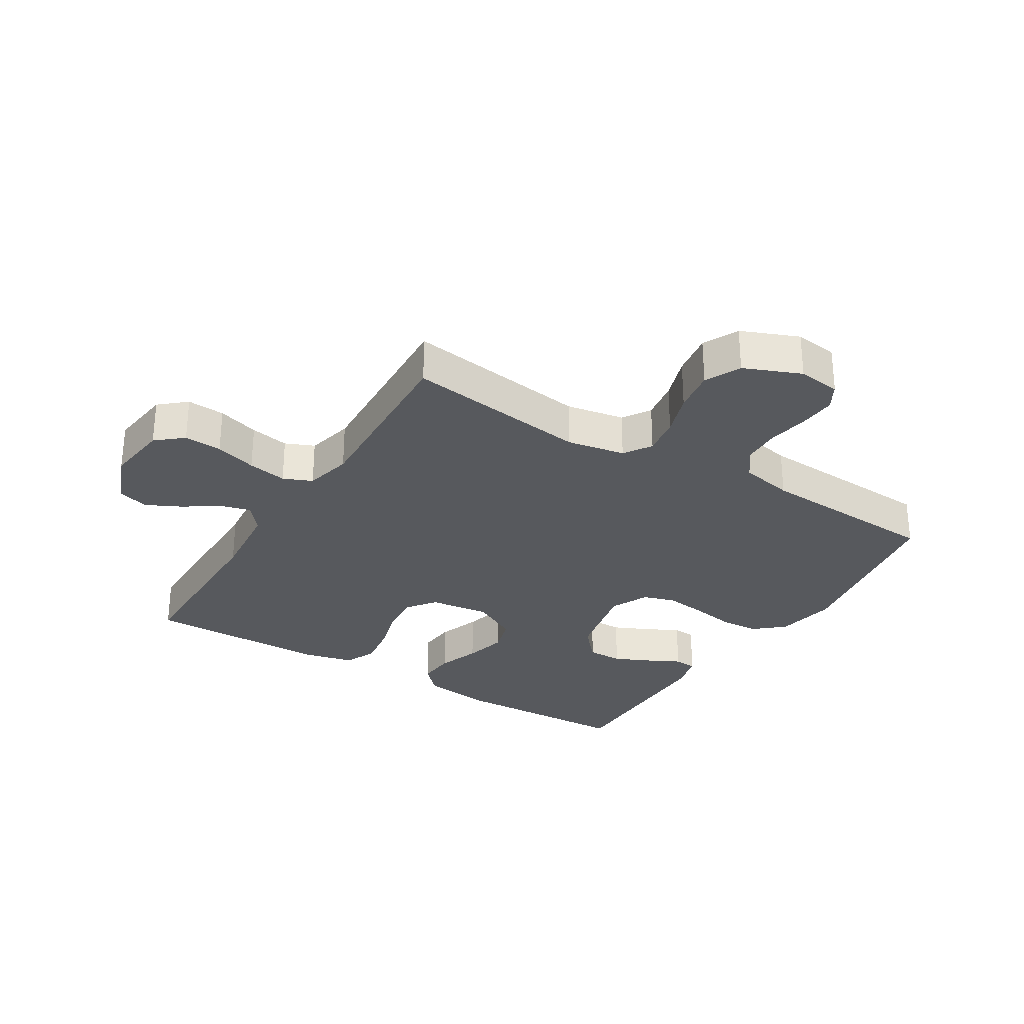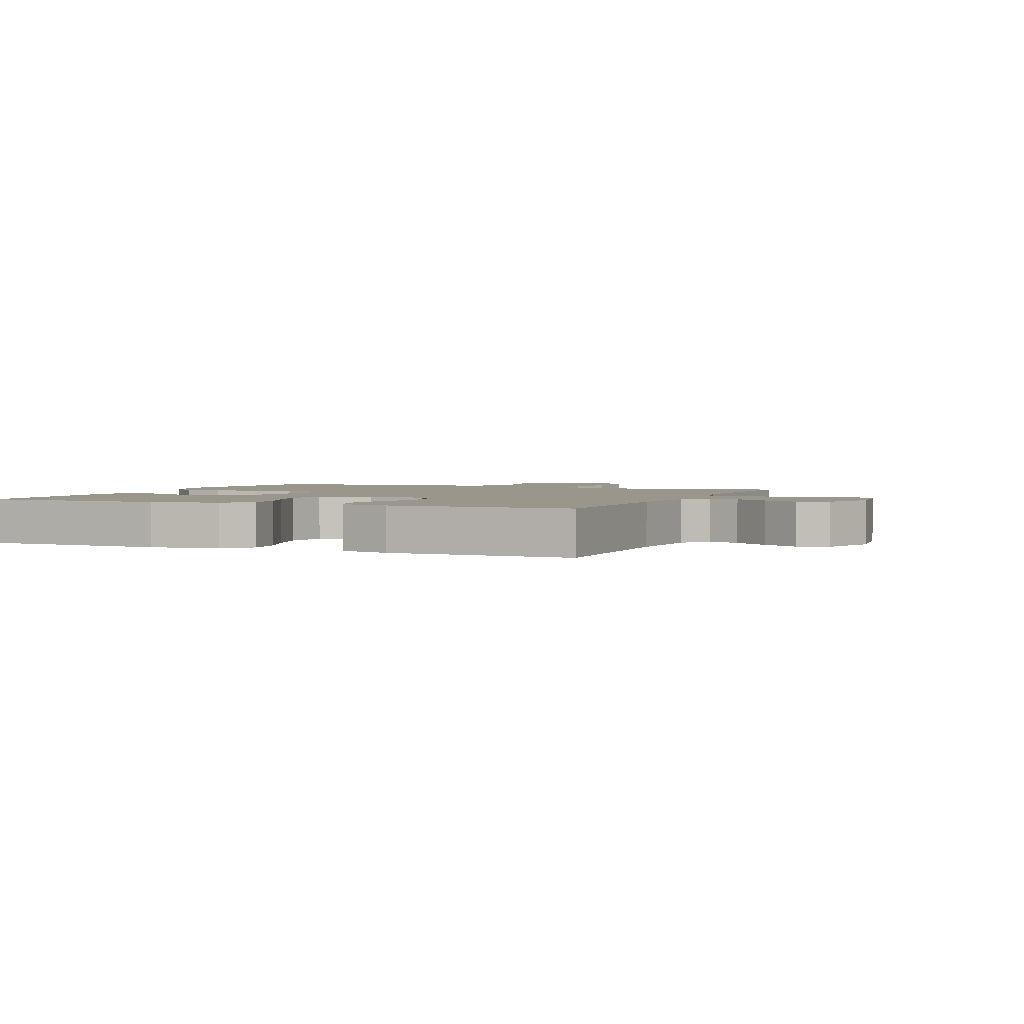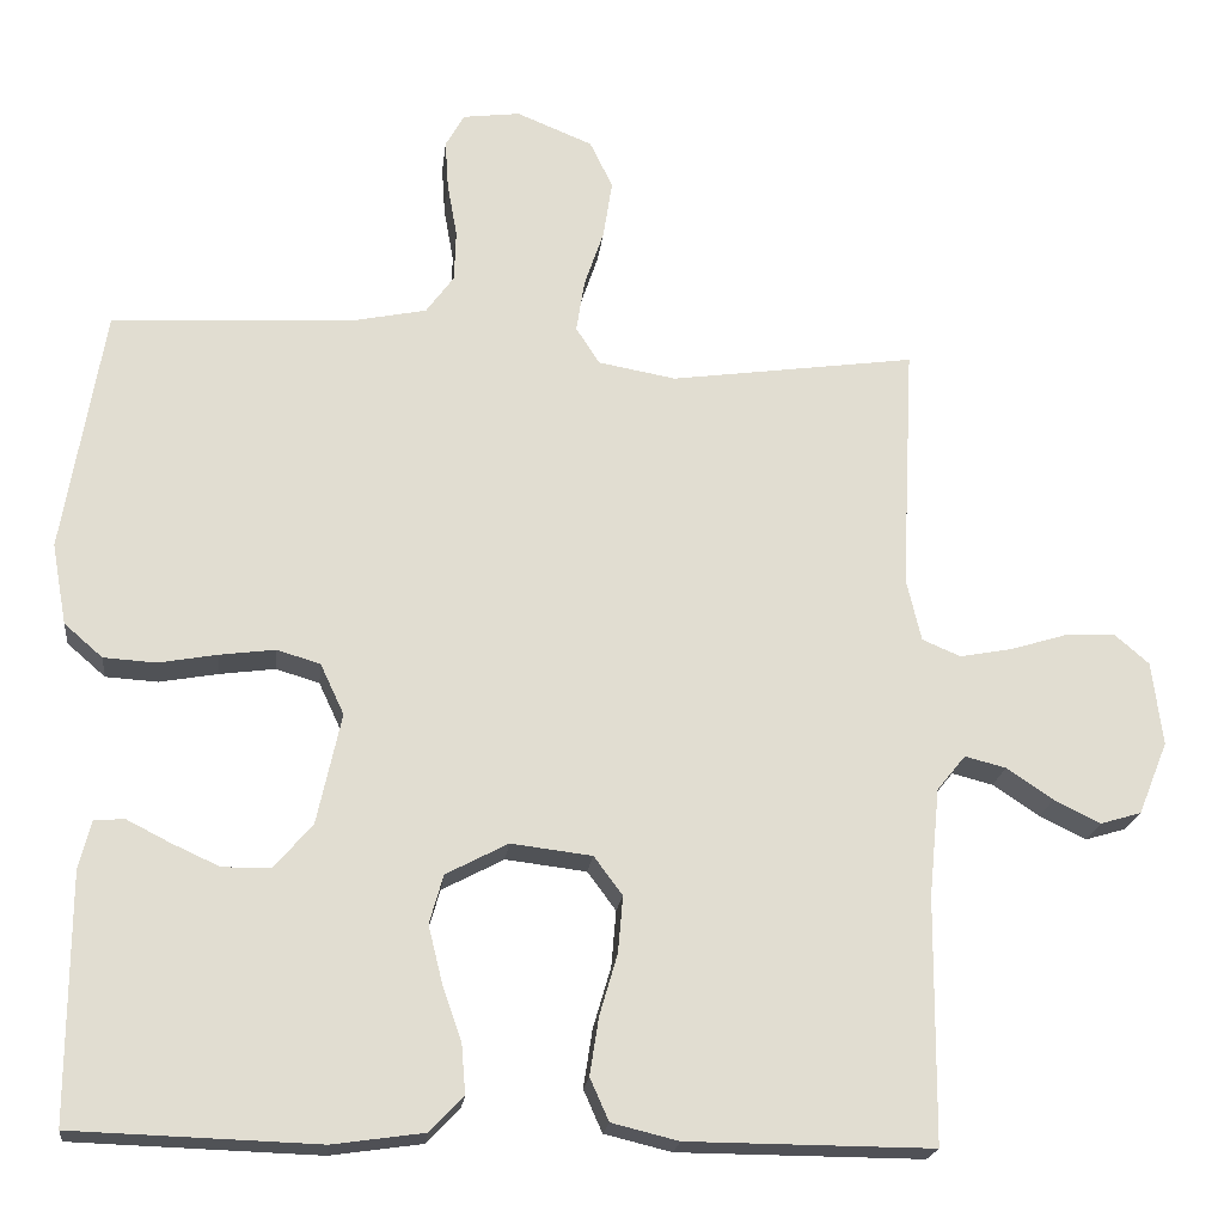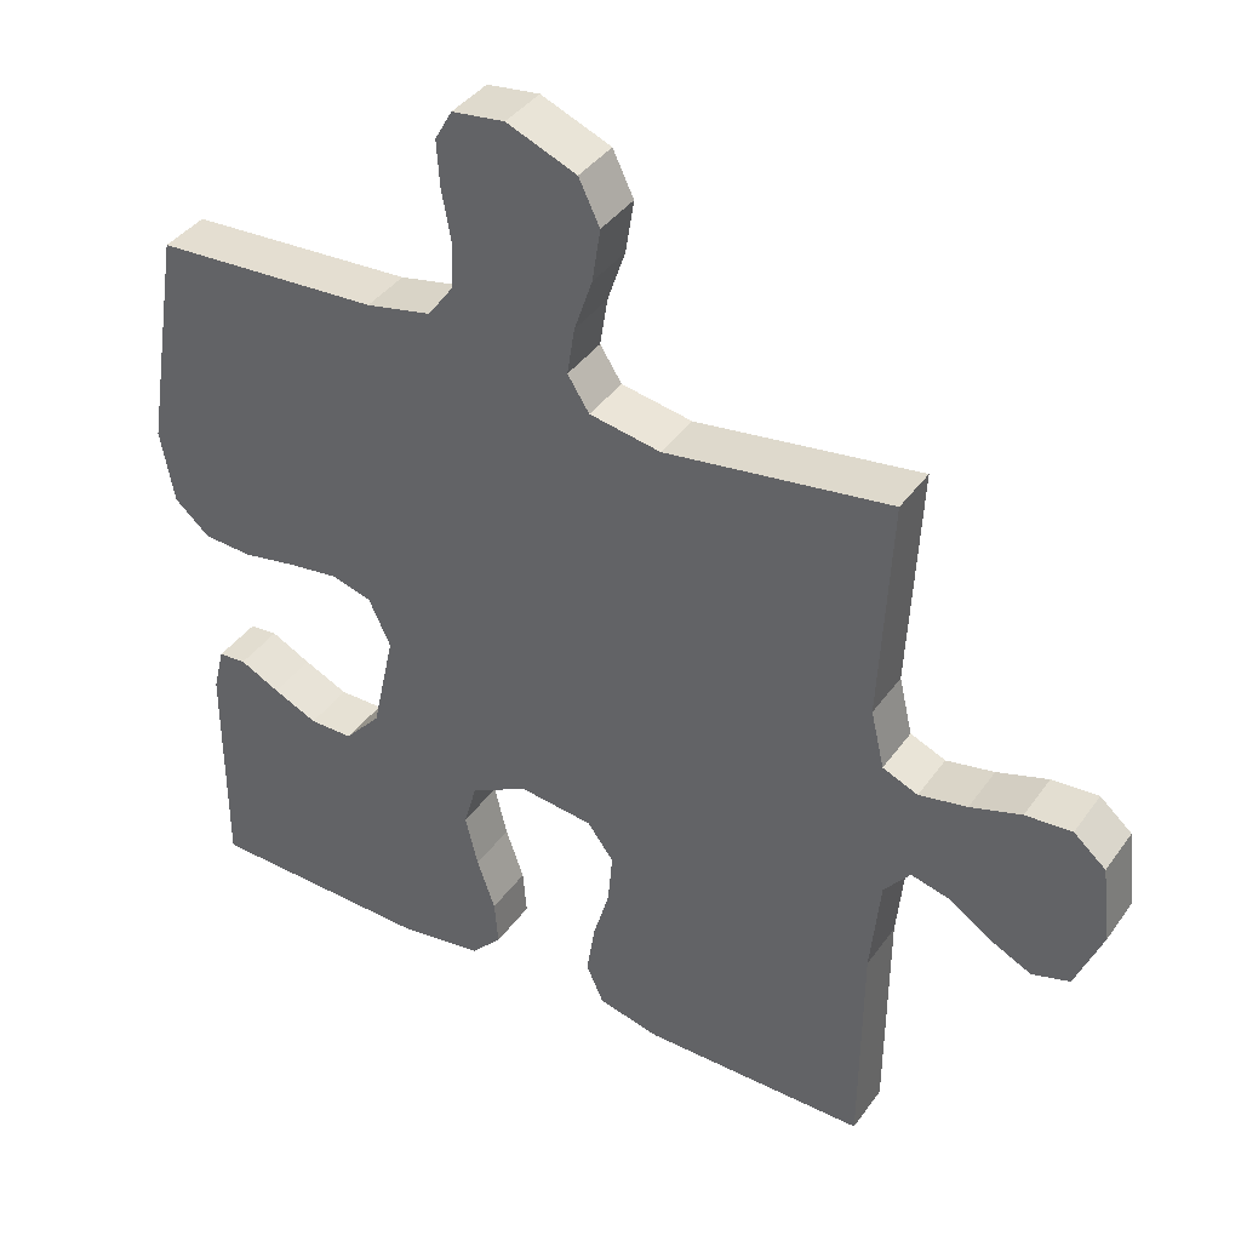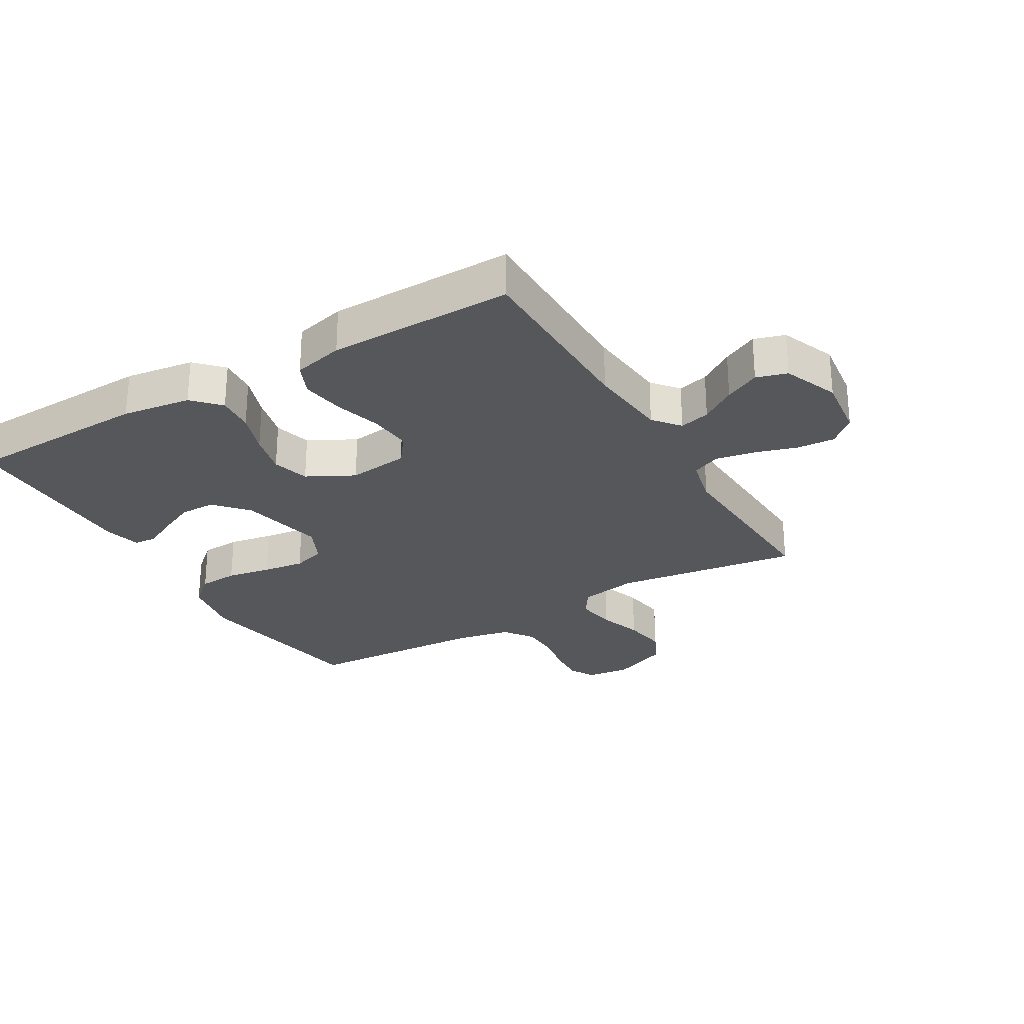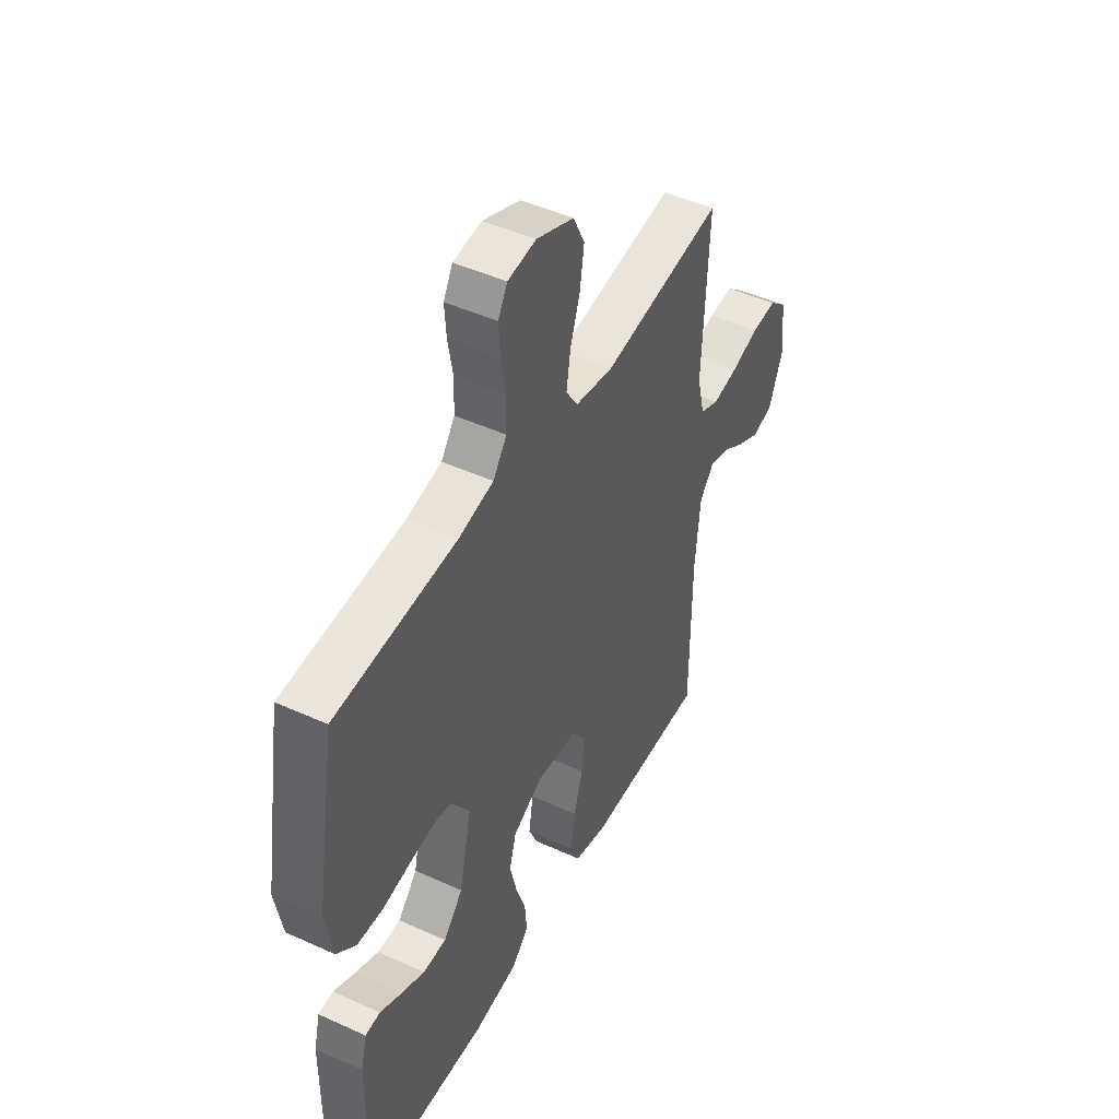
<metadata>
{"format":"obj","ext":"obj","renderer":"f3d","projection":"perspective","resolution":1024,"background":"white","views":[{"elev":-29.4,"azim":-31.6,"up":"+Y"},{"elev":2.3,"azim":-157.1,"up":"+Y"},{"elev":-20.4,"azim":173.5,"up":"+Z"},{"elev":39.3,"azim":-148.3,"up":"+Z"},{"elev":-27.3,"azim":-149.6,"up":"+Y"},{"elev":46.9,"azim":117.3,"up":"+Z"}]}
</metadata>
<code>
v -0.5 0.07 -0.5
v -0.502 0.07 -0.2
v -0.515 0.07 -0.068
v -0.55 0.07 -0.025
v -0.6 0.07 -0.038
v -0.657 0.07 -0.076
v -0.714 0.07 -0.104
v -0.764 0.07 -0.089
v -0.8 0.07 0
v -0.787 0.07 0.103
v -0.744 0.07 0.14
v -0.682 0.07 0.136
v -0.614 0.07 0.115
v -0.55 0.07 0.103
v -0.503 0.07 0.123
v -0.485 0.07 0.2
v -0.5 0.07 0.5
v -0.2 0.07 0.458
v -0.105 0.07 0.475
v -0.076 0.07 0.52
v -0.086 0.07 0.584
v -0.11 0.07 0.655
v -0.121 0.07 0.726
v -0.093 0.07 0.784
v 0 0.07 0.822
v 0.07 0.07 0.813
v 0.093 0.07 0.772
v 0.089 0.07 0.712
v 0.077 0.07 0.645
v 0.079 0.07 0.582
v 0.113 0.07 0.535
v 0.2 0.07 0.517
v 0.5 0.07 0.5
v 0.55 0.07 0.2
v 0.532 0.07 0.101
v 0.485 0.07 0.06
v 0.421 0.07 0.056
v 0.349 0.07 0.069
v 0.281 0.07 0.078
v 0.228 0.07 0.062
v 0.199 0.07 0
v 0.229 0.07 -0.137
v 0.277 0.07 -0.191
v 0.335 0.07 -0.191
v 0.394 0.07 -0.164
v 0.447 0.07 -0.137
v 0.484 0.07 -0.14
v 0.499 0.07 -0.2
v 0.5 0.07 -0.5
v 0.2 0.07 -0.51
v 0.088 0.07 -0.494
v 0.047 0.07 -0.451
v 0.052 0.07 -0.39
v 0.076 0.07 -0.321
v 0.093 0.07 -0.252
v 0.076 0.07 -0.192
v 0 0.07 -0.152
v -0.099 0.07 -0.164
v -0.134 0.07 -0.211
v -0.128 0.07 -0.28
v -0.106 0.07 -0.355
v -0.095 0.07 -0.426
v -0.118 0.07 -0.478
v -0.2 0.07 -0.498
v -0.5 0 -0.5
v -0.502 0 -0.2
v -0.515 0 -0.068
v -0.55 0 -0.025
v -0.6 0 -0.038
v -0.657 0 -0.076
v -0.714 0 -0.104
v -0.764 0 -0.089
v -0.8 0 0
v -0.787 0 0.103
v -0.744 0 0.14
v -0.682 0 0.136
v -0.614 0 0.115
v -0.55 0 0.103
v -0.503 0 0.123
v -0.485 0 0.2
v -0.5 0 0.5
v -0.2 0 0.458
v -0.105 0 0.475
v -0.076 0 0.52
v -0.086 0 0.584
v -0.11 0 0.655
v -0.121 0 0.726
v -0.093 0 0.784
v 0 0 0.822
v 0.07 0 0.813
v 0.093 0 0.772
v 0.089 0 0.712
v 0.077 0 0.645
v 0.079 0 0.582
v 0.113 0 0.535
v 0.2 0 0.517
v 0.5 0 0.5
v 0.55 0 0.2
v 0.532 0 0.101
v 0.485 0 0.06
v 0.421 0 0.056
v 0.349 0 0.069
v 0.281 0 0.078
v 0.228 0 0.062
v 0.199 0 0
v 0.229 0 -0.137
v 0.277 0 -0.191
v 0.335 0 -0.191
v 0.394 0 -0.164
v 0.447 0 -0.137
v 0.484 0 -0.14
v 0.499 0 -0.2
v 0.5 0 -0.5
v 0.2 0 -0.51
v 0.088 0 -0.494
v 0.047 0 -0.451
v 0.052 0 -0.39
v 0.076 0 -0.321
v 0.093 0 -0.252
v 0.076 0 -0.192
v 0 0 -0.152
v -0.099 0 -0.164
v -0.134 0 -0.211
v -0.128 0 -0.28
v -0.106 0 -0.355
v -0.095 0 -0.426
v -0.118 0 -0.478
v -0.2 0 -0.498
f 63 64 1 2
f 60 61 62 63
f 59 60 63 2
f 58 59 2 3
f 57 58 3 4
f 51 52 53 54
f 51 54 55
f 50 51 55
f 49 50 55 56
f 45 46 47 48
f 44 45 48 49
f 43 44 49 56
f 35 36 37 38
f 35 38 39
f 32 33 34 35
f 31 32 35 39
f 30 31 39 40
f 26 27 28 29
f 26 29 30
f 25 26 30
f 21 22 23 24
f 20 21 24 25
f 16 17 18
f 15 16 18 19
f 10 11 12 13
f 10 13 14
f 9 10 14
f 8 9 14
f 5 6 7 8
f 5 8 14 15
f 42 43 56 57
f 41 42 57 4
f 40 41 4
f 20 25 30 40
f 19 20 40
f 19 40 4
f 4 5 15 19
f 66 65 128 127
f 127 126 125 124
f 66 127 124 123
f 67 66 123 122
f 68 67 122 121
f 118 117 116 115
f 119 118 115
f 119 115 114
f 120 119 114 113
f 112 111 110 109
f 113 112 109 108
f 120 113 108 107
f 102 101 100 99
f 103 102 99
f 99 98 97 96
f 103 99 96 95
f 104 103 95 94
f 93 92 91 90
f 94 93 90
f 94 90 89
f 88 87 86 85
f 89 88 85 84
f 82 81 80
f 83 82 80 79
f 77 76 75 74
f 78 77 74
f 78 74 73
f 78 73 72
f 72 71 70 69
f 79 78 72 69
f 121 120 107 106
f 68 121 106 105
f 68 105 104
f 104 94 89 84
f 104 84 83
f 68 104 83
f 83 79 69 68
f 1 65 66 2
f 2 66 67 3
f 3 67 68 4
f 4 68 69 5
f 5 69 70 6
f 6 70 71 7
f 7 71 72 8
f 8 72 73 9
f 9 73 74 10
f 10 74 75 11
f 11 75 76 12
f 12 76 77 13
f 13 77 78 14
f 14 78 79 15
f 15 79 80 16
f 16 80 81 17
f 17 81 82 18
f 18 82 83 19
f 19 83 84 20
f 20 84 85 21
f 21 85 86 22
f 22 86 87 23
f 23 87 88 24
f 24 88 89 25
f 25 89 90 26
f 26 90 91 27
f 27 91 92 28
f 28 92 93 29
f 29 93 94 30
f 30 94 95 31
f 31 95 96 32
f 32 96 97 33
f 33 97 98 34
f 34 98 99 35
f 35 99 100 36
f 36 100 101 37
f 37 101 102 38
f 38 102 103 39
f 39 103 104 40
f 40 104 105 41
f 41 105 106 42
f 42 106 107 43
f 43 107 108 44
f 44 108 109 45
f 45 109 110 46
f 46 110 111 47
f 47 111 112 48
f 48 112 113 49
f 49 113 114 50
f 50 114 115 51
f 51 115 116 52
f 52 116 117 53
f 53 117 118 54
f 54 118 119 55
f 55 119 120 56
f 56 120 121 57
f 57 121 122 58
f 58 122 123 59
f 59 123 124 60
f 60 124 125 61
f 61 125 126 62
f 62 126 127 63
f 63 127 128 64
f 64 128 65 1

</code>
